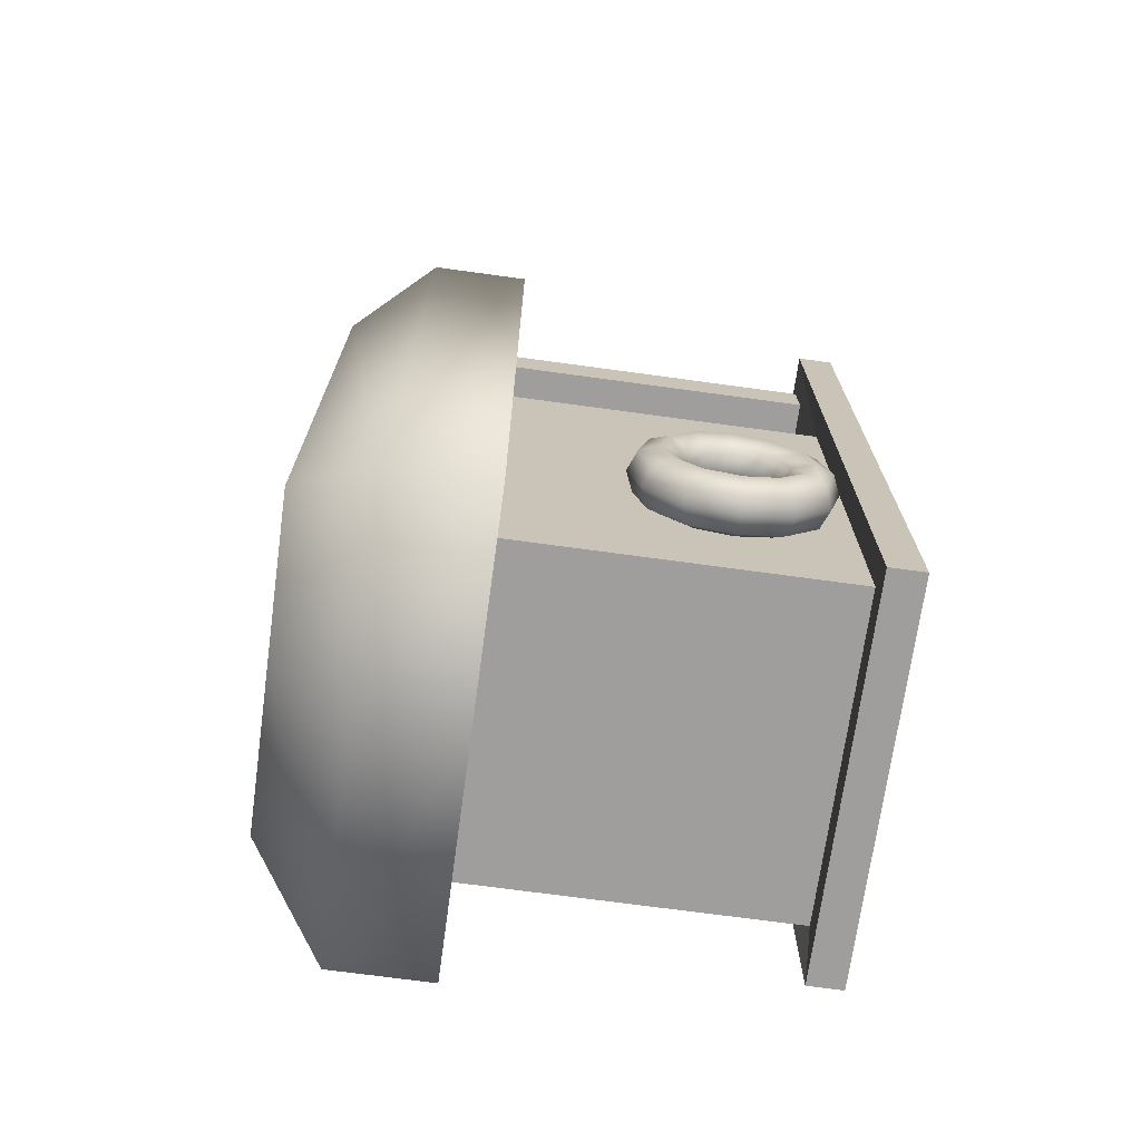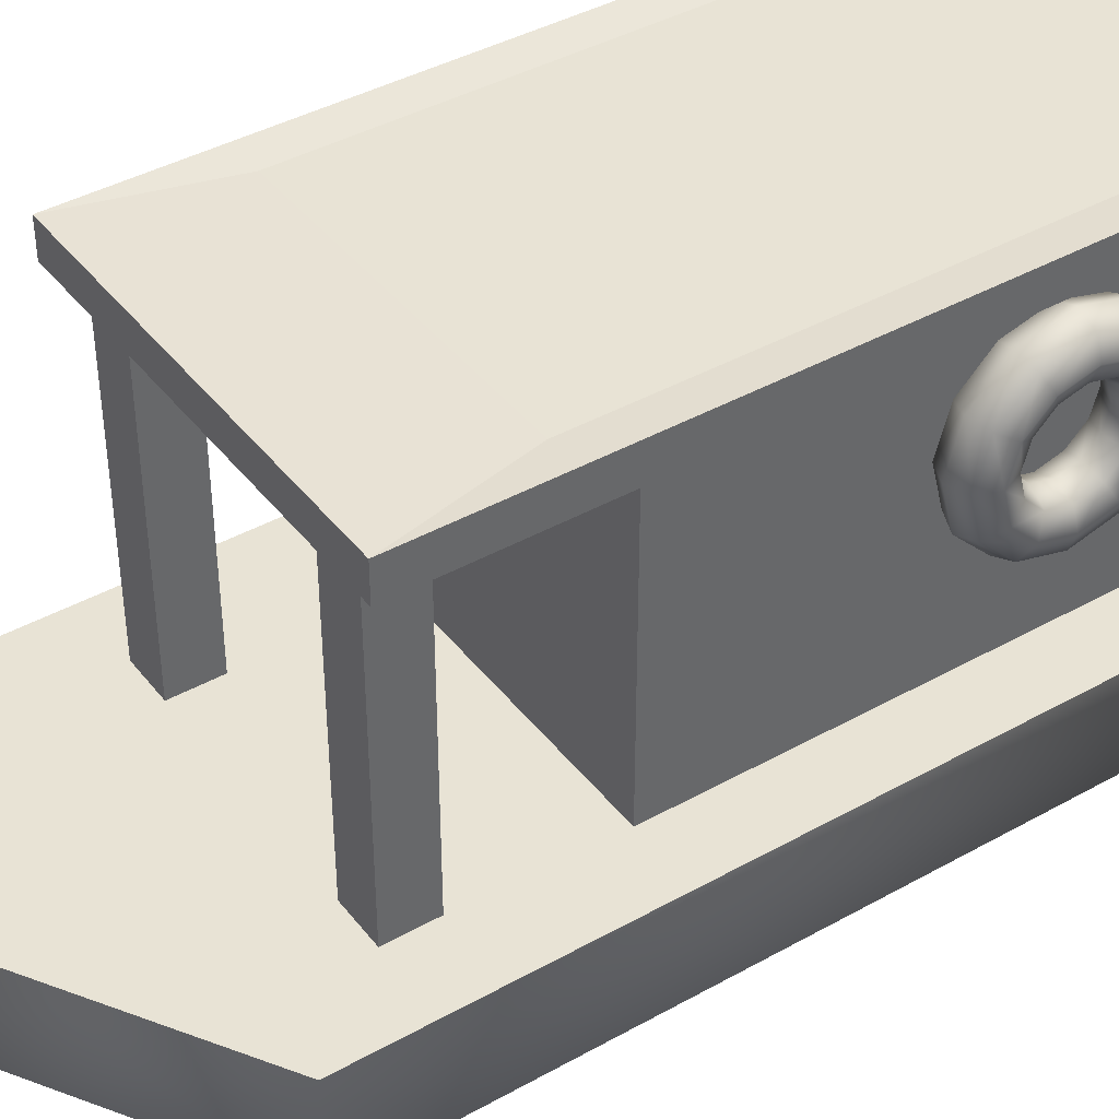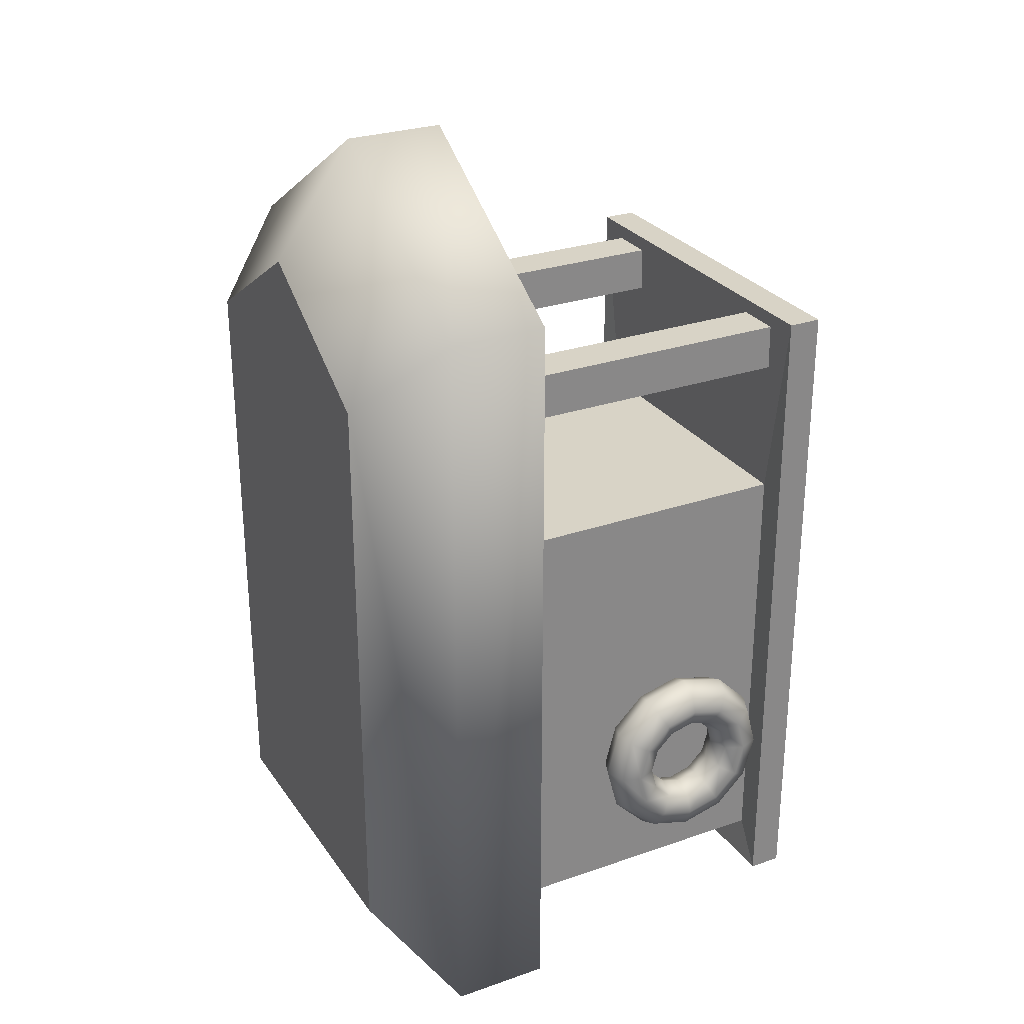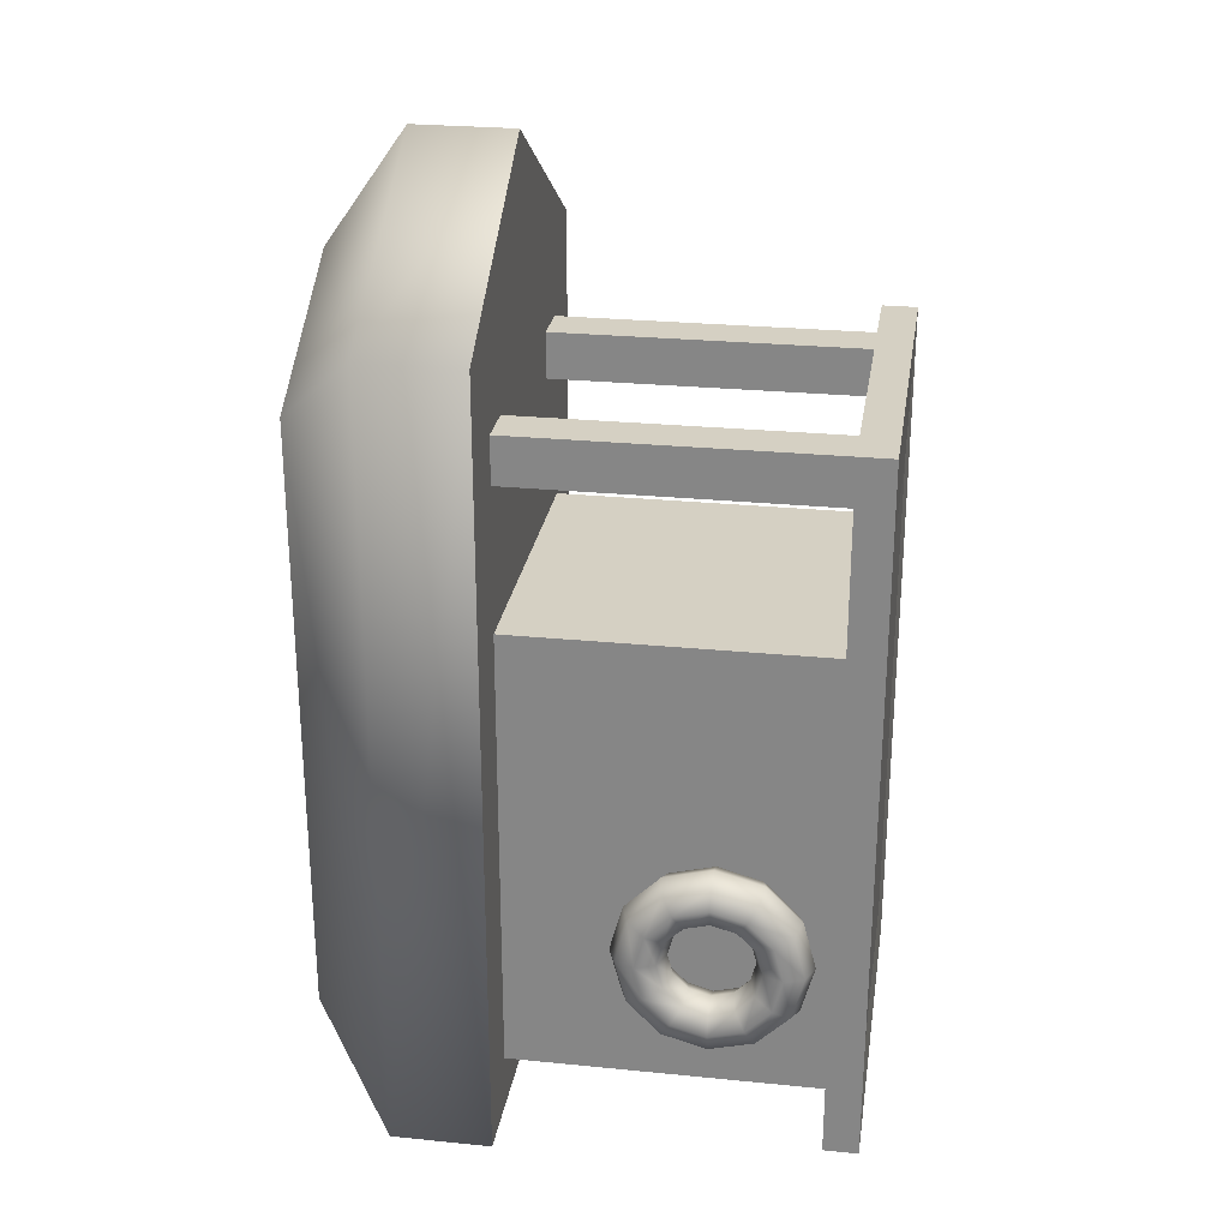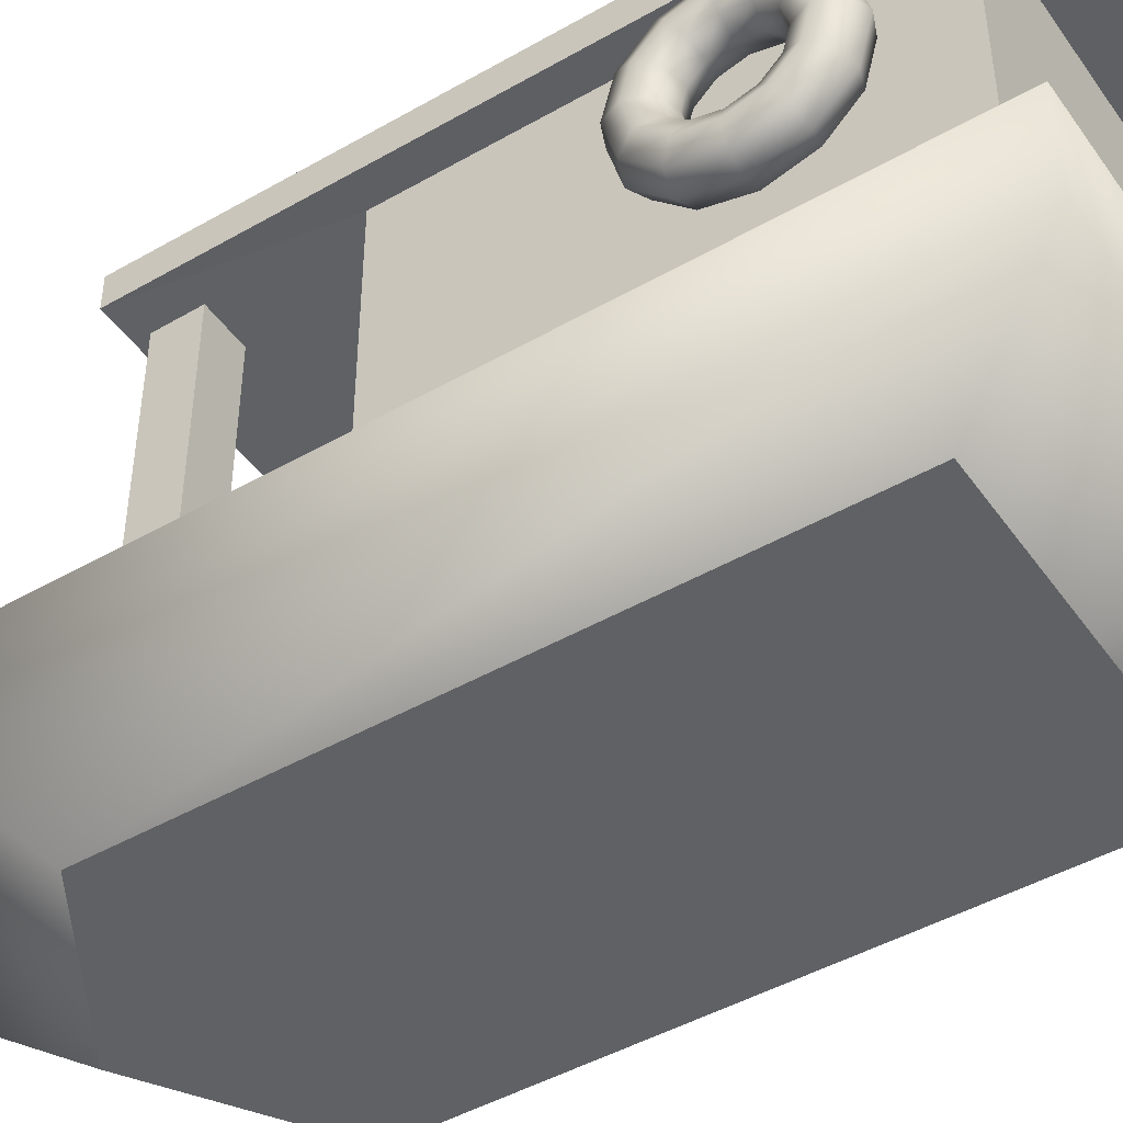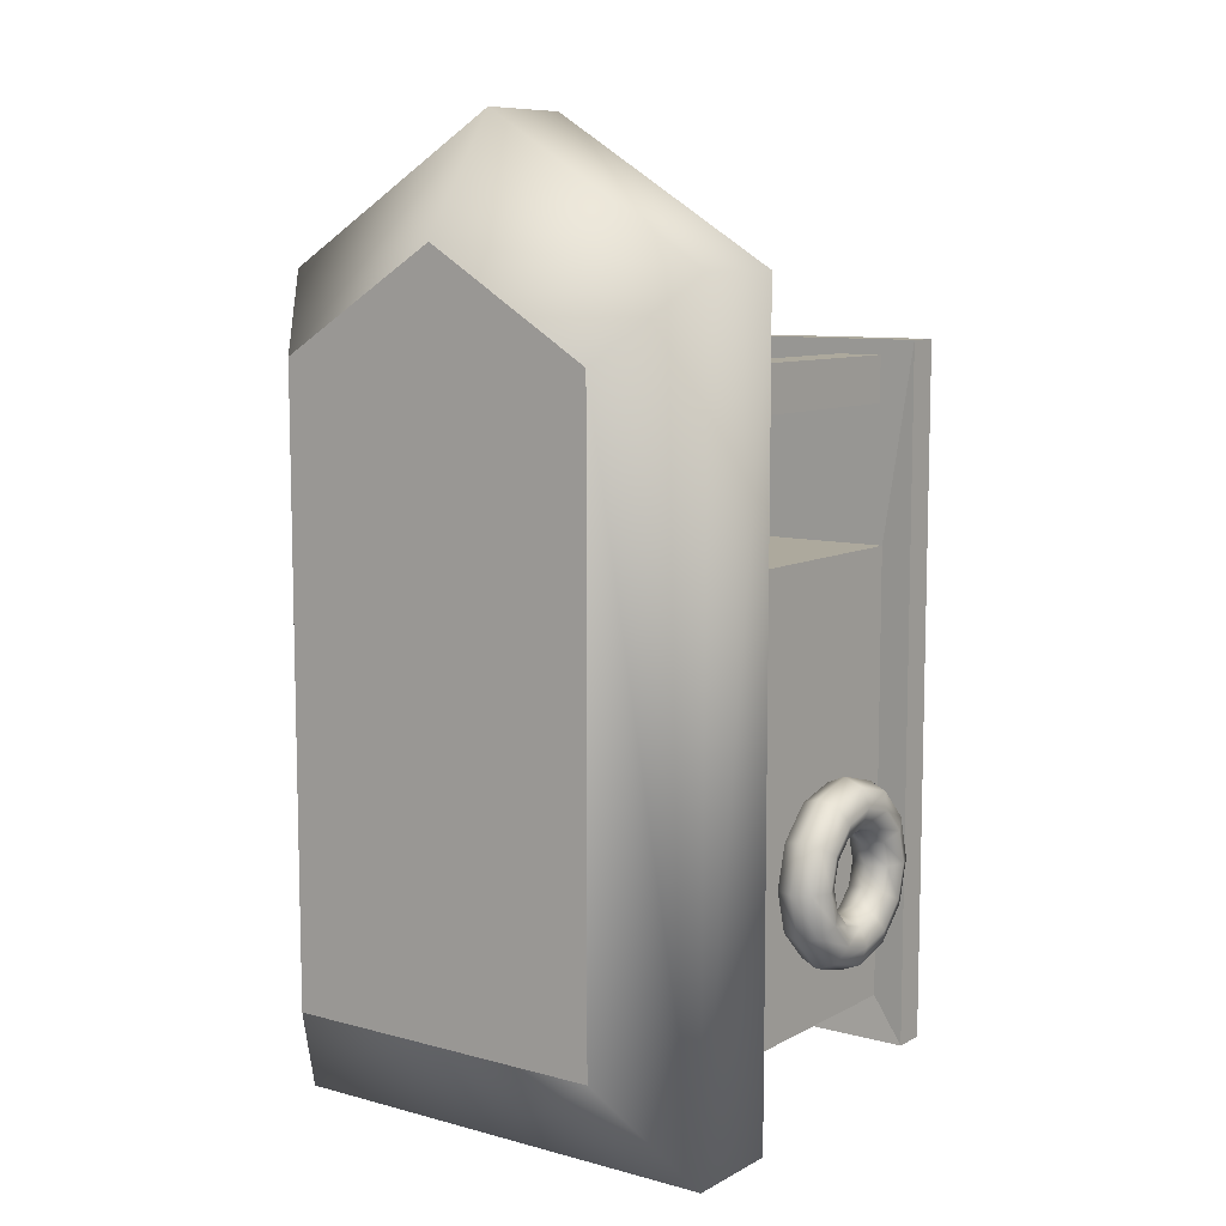
<metadata>
{"format":"obj","ext":"obj","renderer":"f3d","projection":"perspective","resolution":1024,"background":"white","views":[{"elev":-70.9,"azim":82.2,"up":"+Z"},{"elev":41.0,"azim":55.7,"up":"+Y"},{"elev":27.9,"azim":62.2,"up":"+Z"},{"elev":26.3,"azim":98.9,"up":"+Z"},{"elev":-45.9,"azim":123.3,"up":"+Y"},{"elev":8.9,"azim":35.8,"up":"+Z"}]}
</metadata>
<code>
o Cube.001_Cube.070
v -1.152 1.315 0.4078
v -1.152 3.64 0.4078
v -1.152 1.315 -2.968
v -1.152 3.64 -2.968
v 1.172 1.315 0.4078
v 1.172 3.64 0.4078
v 1.172 1.315 -2.968
v 1.172 3.64 -2.968
v -1.152 3.85 0.8819
v -1.152 3.85 -2.961
v 1.172 3.85 -2.961
v 1.172 3.85 0.8819
v 0.009918 1.315 -2.968
v 0.009918 3.64 -2.968
v 0.009918 1.315 0.4078
v 0.009918 3.64 0.4078
v 0.009918 3.85 -2.961
v 0.009918 3.85 0.8819
v -1.396 3.618 1.894
v -1.396 3.618 -3.307
v 0.009918 3.618 -3.307
v 1.416 3.618 -3.307
v 1.416 3.618 1.894
v 0.009918 3.618 1.894
v -1.396 3.872 1.894
v -1.396 3.872 -3.307
v 0.009918 3.872 -3.307
v 1.416 3.872 -3.307
v 1.416 3.872 1.894
v 0.009918 3.872 1.894
f 1 2 4 3
f 13 14 8 7
f 7 8 6 5
f 15 16 2 1
f 13 7 5 15
f 4 2 19 20
f 17 10 9 18
f 9 10 26 25
f 8 14 21 22
f 18 9 25 30
f 6 8 22 23
f 12 18 30 29
f 11 17 18 12
f 3 13 15 1
f 5 6 16 15
f 3 4 14 13
f 23 22 28 29
f 20 19 25 26
f 24 23 29 30
f 21 20 26 27
f 22 21 27 28
f 19 24 30 25
f 16 6 23 24
f 17 11 28 27
f 10 17 27 26
f 11 12 29 28
f 14 4 20 21
f 2 16 24 19
o Cube.002_Cube.071
v -1.137 1.194 1.782
v -1.137 3.761 1.782
v -1.137 1.194 1.437
v -1.137 3.761 1.437
v -0.7923 1.194 1.782
v -0.7923 3.761 1.782
v -0.7923 1.194 1.437
v -0.7923 3.761 1.437
v 0.7991 1.194 1.782
v 0.7991 3.761 1.782
v 0.7991 1.194 1.437
v 0.7991 3.761 1.437
v 1.144 1.194 1.782
v 1.144 3.761 1.782
v 1.144 1.194 1.437
v 1.144 3.761 1.437
f 31 32 34 33
f 33 34 38 37
f 37 38 36 35
f 35 36 32 31
f 33 37 35 31
f 38 34 32 36
f 39 40 42 41
f 41 42 46 45
f 45 46 44 43
f 43 44 40 39
f 41 45 43 39
f 46 42 40 44
o Cube.003_Cube.072
v -1.655 1.328 2.403
v -1.655 1.328 -3.372
v 1.655 1.328 2.403
v 1.655 1.328 -3.372
v 0 1.328 -3.372
v 0 1.328 3.42
v -1.2 0 1.842
v -1.655 0.5932 2.403
v -1.2 0 -2.579
v -1.655 0.5932 -3.372
v 1.2 0 1.842
v 1.655 0.5932 2.403
v 1.2 0 -2.579
v 1.655 0.5932 -3.372
v 0 0.5932 -3.372
v 0 0 -2.579
v 0 0.5932 3.42
v 0 0 2.579
v -1.655 1.328 2.403
v -1.655 1.328 -3.372
v 0 1.328 -3.372
v 1.655 1.328 -3.372
v 1.655 1.328 2.403
v 0 1.328 3.42
v -1.2 0 -2.579
v -1.2 0 1.842
v 0 0 -2.579
v 1.2 0 1.842
v 1.2 0 -2.579
v 0 0 2.579
f 63 70 47 54
f 58 69 70 63
f 56 48 51 61
f 60 50 69 58
f 67 66 65 52
f 68 67 52 49
f 54 47 48 56
f 61 51 50 60
f 62 75 57 64
f 71 72 54 56
f 73 71 56 61
f 74 59 60 58
f 76 74 58 63
f 59 73 61 60
f 72 76 63 54
f 55 62 64 53
o Torus
v 1.366 2.113 -1.824
v 1.507 2.17 -1.824
v 1.567 2.31 -1.824
v 1.51 2.452 -1.824
v 1.37 2.512 -1.824
v 1.228 2.455 -1.824
v 1.168 2.314 -1.824
v 1.225 2.172 -1.824
v 1.367 2.207 -2.175
v 1.508 2.256 -2.145
v 1.568 2.378 -2.075
v 1.511 2.5 -2.004
v 1.37 2.552 -1.975
v 1.228 2.503 -2.004
v 1.169 2.381 -2.075
v 1.226 2.259 -2.145
v 1.369 2.463 -2.431
v 1.51 2.491 -2.381
v 1.57 2.561 -2.258
v 1.512 2.632 -2.136
v 1.371 2.663 -2.086
v 1.23 2.635 -2.136
v 1.17 2.565 -2.258
v 1.228 2.494 -2.381
v 1.372 2.814 -2.525
v 1.513 2.813 -2.467
v 1.572 2.812 -2.326
v 1.513 2.813 -2.184
v 1.372 2.814 -2.126
v 1.231 2.815 -2.184
v 1.173 2.816 -2.326
v 1.231 2.815 -2.467
v 1.376 3.165 -2.431
v 1.516 3.134 -2.381
v 1.574 3.063 -2.258
v 1.515 2.993 -2.136
v 1.374 2.965 -2.086
v 1.233 2.996 -2.136
v 1.175 3.067 -2.258
v 1.234 3.137 -2.381
v 1.378 3.422 -2.175
v 1.519 3.37 -2.145
v 1.576 3.247 -2.075
v 1.516 3.125 -2.004
v 1.375 3.076 -1.975
v 1.234 3.128 -2.004
v 1.177 3.251 -2.075
v 1.236 3.372 -2.145
v 1.379 3.516 -1.824
v 1.519 3.456 -1.824
v 1.577 3.314 -1.824
v 1.517 3.174 -1.824
v 1.375 3.116 -1.824
v 1.235 3.176 -1.824
v 1.177 3.318 -1.824
v 1.237 3.459 -1.824
v 1.378 3.422 -1.473
v 1.519 3.37 -1.502
v 1.576 3.247 -1.573
v 1.516 3.125 -1.643
v 1.375 3.076 -1.673
v 1.234 3.128 -1.643
v 1.177 3.251 -1.573
v 1.236 3.372 -1.502
v 1.376 3.165 -1.216
v 1.516 3.134 -1.267
v 1.574 3.063 -1.389
v 1.515 2.993 -1.511
v 1.374 2.965 -1.562
v 1.233 2.996 -1.511
v 1.175 3.067 -1.389
v 1.234 3.137 -1.267
v 1.372 2.814 -1.122
v 1.513 2.813 -1.181
v 1.572 2.812 -1.322
v 1.513 2.813 -1.463
v 1.372 2.814 -1.521
v 1.231 2.815 -1.463
v 1.173 2.816 -1.322
v 1.231 2.815 -1.181
v 1.369 2.463 -1.216
v 1.51 2.491 -1.267
v 1.57 2.561 -1.389
v 1.512 2.632 -1.511
v 1.371 2.663 -1.562
v 1.23 2.635 -1.511
v 1.17 2.565 -1.389
v 1.228 2.494 -1.267
v 1.367 2.207 -1.473
v 1.508 2.256 -1.502
v 1.568 2.378 -1.573
v 1.511 2.5 -1.643
v 1.37 2.552 -1.673
v 1.228 2.503 -1.643
v 1.169 2.381 -1.573
v 1.226 2.259 -1.502
f 77 85 86 78
f 78 86 87 79
f 79 87 88 80
f 80 88 89 81
f 81 89 90 82
f 82 90 91 83
f 83 91 92 84
f 84 92 85 77
f 85 93 94 86
f 86 94 95 87
f 87 95 96 88
f 88 96 97 89
f 89 97 98 90
f 90 98 99 91
f 91 99 100 92
f 92 100 93 85
f 93 101 102 94
f 94 102 103 95
f 95 103 104 96
f 96 104 105 97
f 97 105 106 98
f 98 106 107 99
f 99 107 108 100
f 100 108 101 93
f 101 109 110 102
f 102 110 111 103
f 103 111 112 104
f 104 112 113 105
f 105 113 114 106
f 106 114 115 107
f 107 115 116 108
f 108 116 109 101
f 109 117 118 110
f 110 118 119 111
f 111 119 120 112
f 112 120 121 113
f 113 121 122 114
f 114 122 123 115
f 115 123 124 116
f 116 124 117 109
f 117 125 126 118
f 118 126 127 119
f 119 127 128 120
f 120 128 129 121
f 121 129 130 122
f 122 130 131 123
f 123 131 132 124
f 124 132 125 117
f 125 133 134 126
f 126 134 135 127
f 127 135 136 128
f 128 136 137 129
f 129 137 138 130
f 130 138 139 131
f 131 139 140 132
f 132 140 133 125
f 133 141 142 134
f 134 142 143 135
f 135 143 144 136
f 136 144 145 137
f 137 145 146 138
f 138 146 147 139
f 139 147 148 140
f 140 148 141 133
f 141 149 150 142
f 142 150 151 143
f 143 151 152 144
f 144 152 153 145
f 145 153 154 146
f 146 154 155 147
f 147 155 156 148
f 148 156 149 141
f 149 157 158 150
f 150 158 159 151
f 151 159 160 152
f 152 160 161 153
f 153 161 162 154
f 154 162 163 155
f 155 163 164 156
f 156 164 157 149
f 157 165 166 158
f 158 166 167 159
f 159 167 168 160
f 160 168 169 161
f 161 169 170 162
f 162 170 171 163
f 163 171 172 164
f 164 172 165 157
f 165 77 78 166
f 166 78 79 167
f 167 79 80 168
f 168 80 81 169
f 169 81 82 170
f 170 82 83 171
f 171 83 84 172
f 172 84 77 165

</code>
